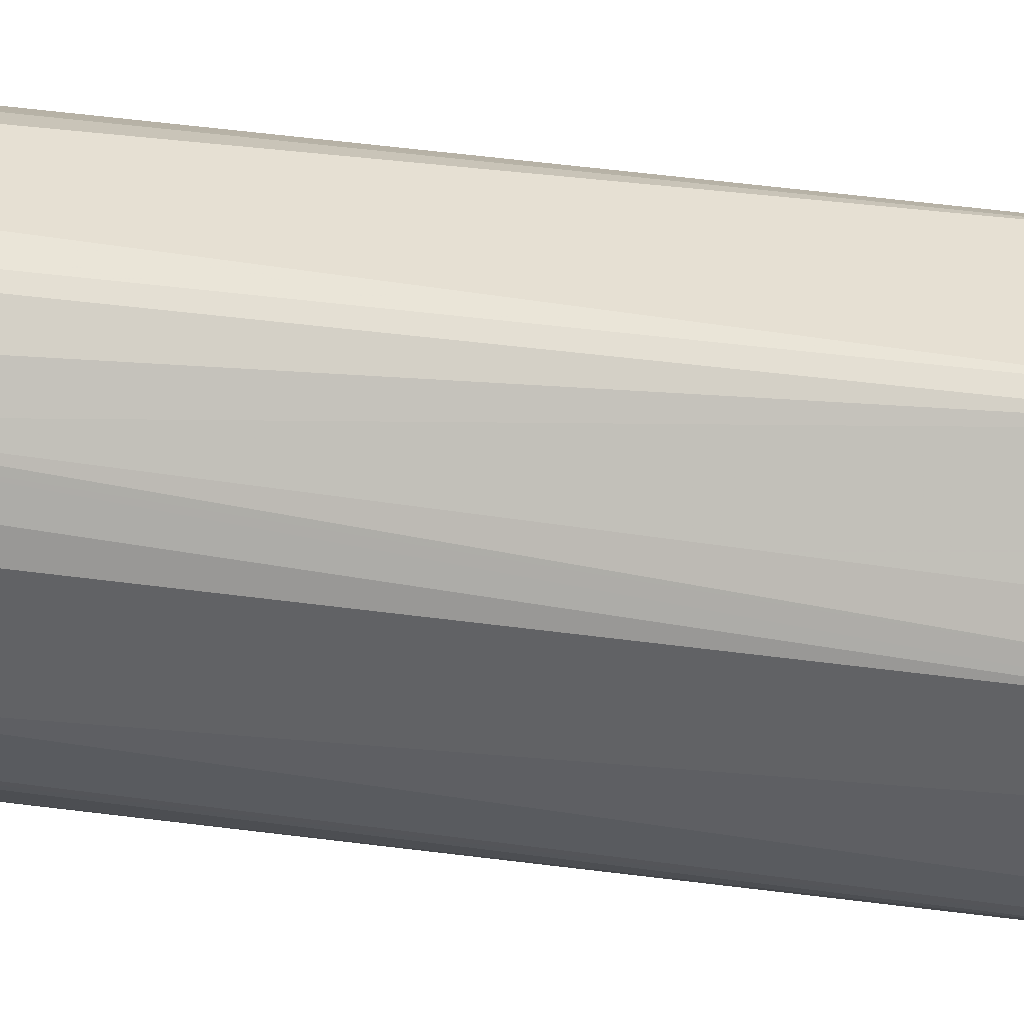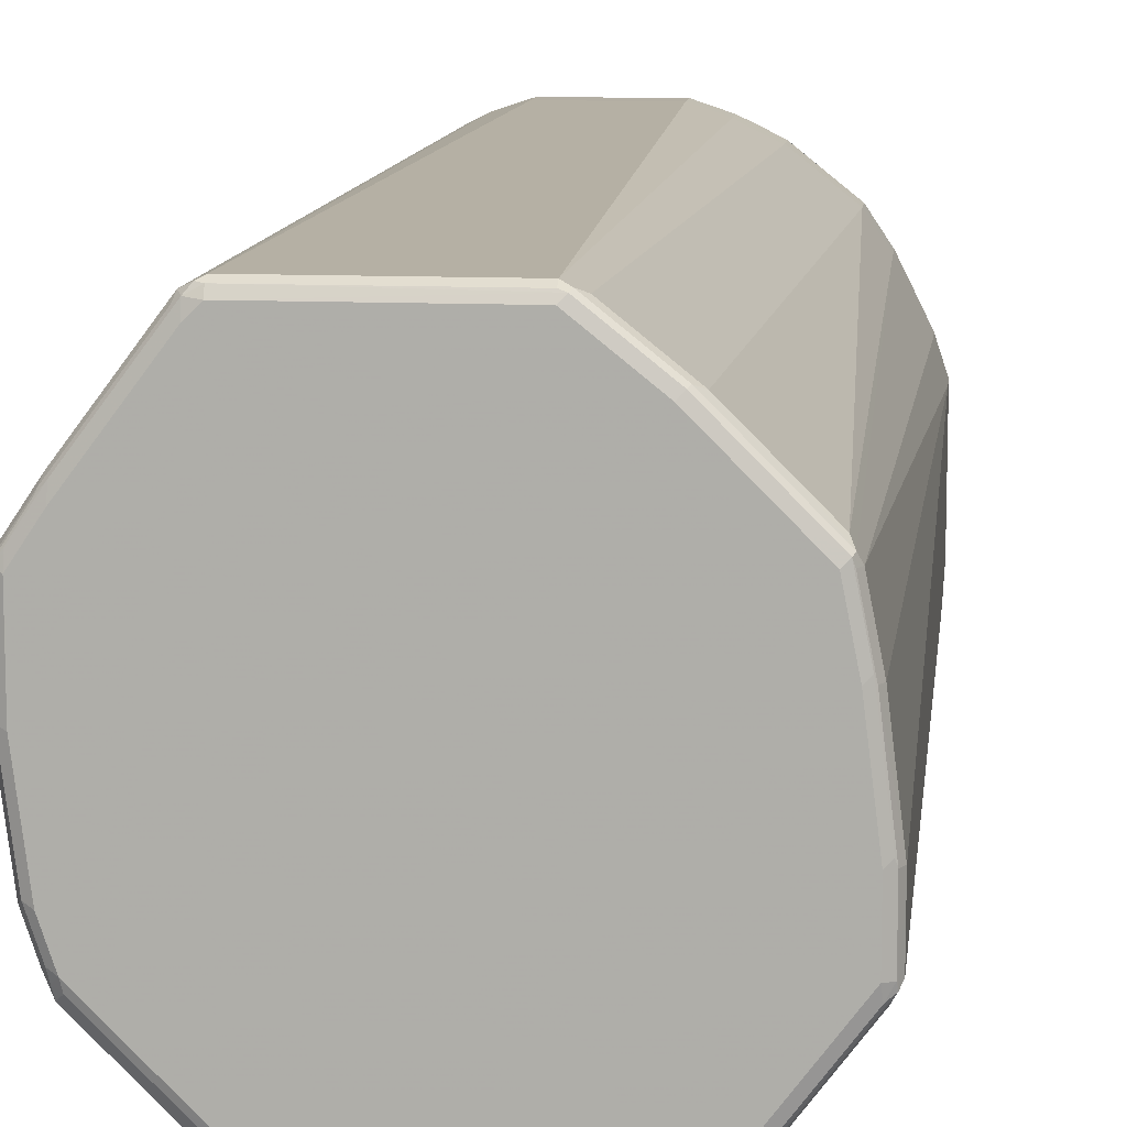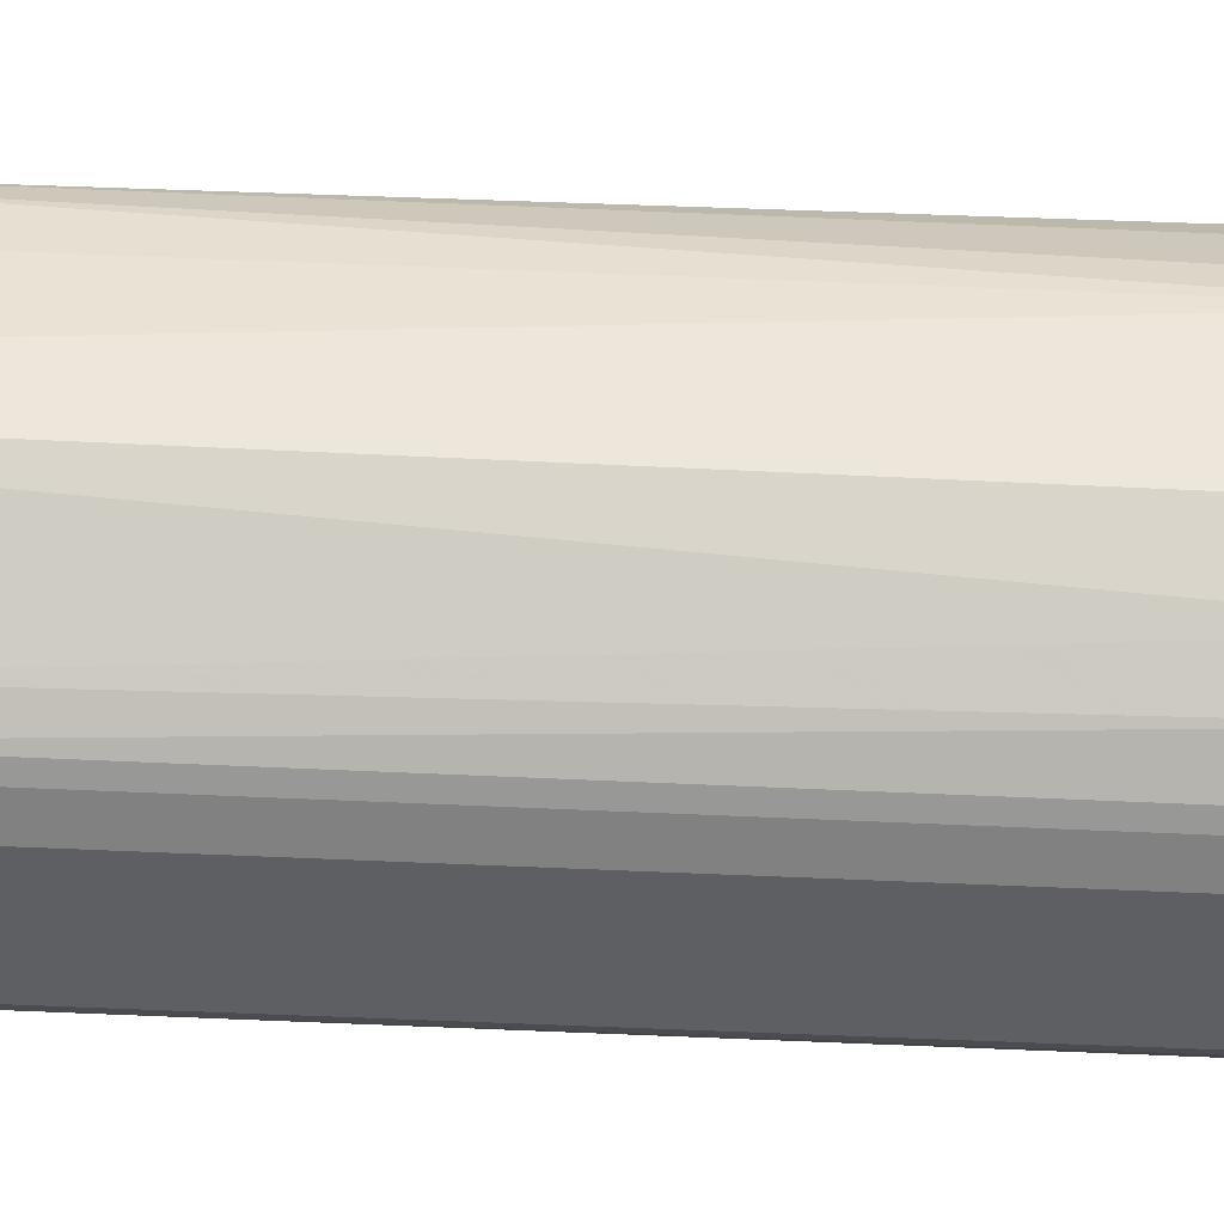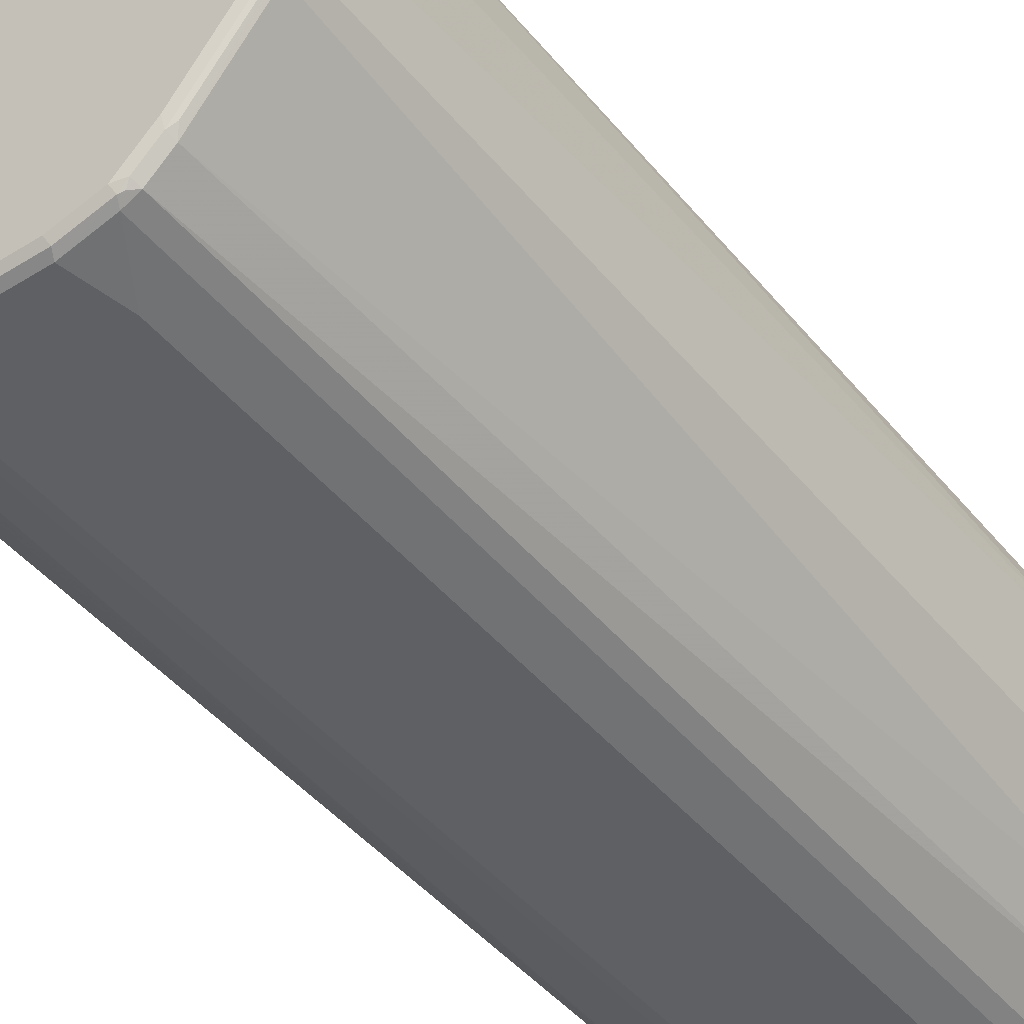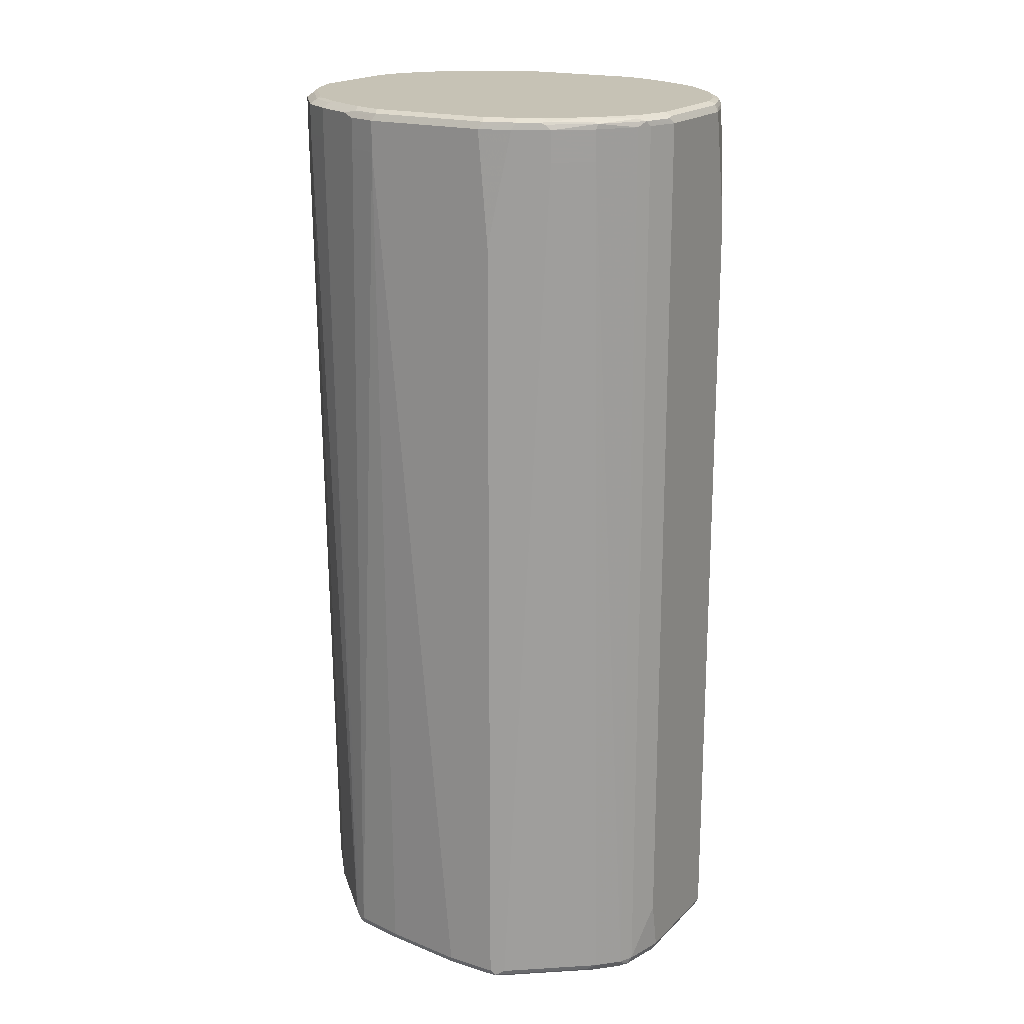
<metadata>
{"format":"obj","ext":"obj","renderer":"f3d","projection":"perspective","resolution":1024,"background":"white","views":[{"elev":38.0,"azim":-79.9,"up":"+Z"},{"elev":11.0,"azim":6.6,"up":"+Z"},{"elev":-41.8,"azim":86.4,"up":"+Z"},{"elev":-44.0,"azim":36.2,"up":"+Z"},{"elev":18.9,"azim":120.3,"up":"+Y"}]}
</metadata>
<code>
v 0.057 0.855 0.4181
v 0.114 0.855 0.399
v 0.1393 0.8613 0.3864
v 0.1235 0.8646 0.3895
v 0.05067 0.8677 0.4117
v -0.133 0.855 0.4181
v 0.057 0.798 0.4181
v 0.114 0.798 0.399
v 0.1647 0.8487 0.3737
v 0.1773 0.8613 0.3673
v 0.1615 0.8646 0.3705
v 0.1393 0.8044 0.3864
v 0.1077 0.8677 0.3927
v 0.152 0.8742 0.361
v 0.114 0.8742 0.38
v -0.1393 0.8677 0.4117
v 0.057 0.8742 0.399
v -0.1964 0.8677 0.3927
v -0.19 0.855 0.399
v -0.133 0.798 0.4181
v 0.09502 -0.855 0.399
v 0.1266 0.7917 0.3927
v 0.1647 0.7917 0.3737
v 0.2723 0.8613 0.2914
v 0.1679 0.8709 0.3578
v 0.1773 0.8044 0.3673
v 0.2629 0.8709 0.2819
v 0.247 0.8742 0.285
v -0.133 0.8742 0.399
v -0.2114 0.8694 0.38
v -0.2043 0.8646 0.3895
v -0.2153 0.855 0.3864
v -0.19 0.8742 0.38
v -0.19 -0.855 0.399
v -0.1995 -0.8646 0.3943
v 0.09502 -0.8677 0.3927
v 0.1045 -0.8694 0.3895
v 0.1077 -0.8613 0.3927
v 0.1203 -0.8487 0.3864
v 0.3104 0.8613 0.2343
v 0.2723 0.8044 0.2914
v 0.3008 0.8709 0.2248
v 0.304 0.8742 0.209
v 0.266 0.8742 0.266
v -0.2723 0.8677 0.3357
v -0.2803 0.8646 0.3326
v -0.266 0.8742 0.3231
v -0.2787 0.855 0.3357
v -0.2153 -0.855 0.3864
v -0.209 -0.8694 0.3824
v -0.19 -0.8677 0.3927
v -0.19 -0.8742 0.38
v 0.09502 -0.8742 0.38
v 0.1995 -0.8694 0.3136
v 0.2027 -0.8613 0.3167
v 0.2153 -0.8487 0.3104
v 0.3357 0.8487 0.1837
v 0.3484 0.8613 0.1583
v 0.3136 0.8646 0.2185
v 0.3104 0.8044 0.2343
v 0.2914 -0.8487 0.2343
v 0.3293 -0.8487 0.1964
v 0.3421 0.8742 0.133
v -0.3254 0.8694 0.266
v -0.3373 0.8646 0.2565
v -0.3293 0.855 0.2723
v -0.323 0.8742 0.247
v -0.2787 0.798 0.3357
v -0.3293 -0.855 0.2343
v -0.3325 -0.8646 0.2233
v -0.2185 -0.8646 0.3753
v -0.3293 0.798 0.2723
v -0.323 -0.8694 0.2304
v -0.209 -0.8742 0.361
v 0.19 -0.8742 0.304
v 0.2851 -0.8742 0.209
v 0.2755 -0.8694 0.2375
v 0.2407 -0.8613 0.2787
v 0.3547 0.8487 0.1457
v 0.3357 -0.8613 0.1837
v 0.3515 0.8646 0.1425
v 0.361 0.855 0.133
v 0.3547 0.8677 0.1266
v 0.3737 0.8677 0.06965
v 0.361 0.8742 0.07596
v -0.3444 0.8694 0.228
v -0.3563 0.8646 0.2185
v -0.3357 0.855 0.2597
v -0.3421 0.8742 0.209
v -0.3674 -0.855 0.1774
v -0.3706 -0.8646 0.1662
v -0.3357 -0.8677 0.2153
v -0.3357 0.798 0.2597
v -0.361 -0.8694 0.1734
v -0.323 -0.8742 0.209
v 0.323 -0.8742 0.171
v 0.3325 -0.8694 0.1805
v 0.2945 -0.8694 0.2185
v 0.3547 0.7917 0.1457
v 0.3421 -0.855 0.171
v 0.3706 0.8646 0.08545
v 0.361 0.798 0.133
v 0.3801 0.855 0.07596
v 0.3737 0.8677 -0.1583
v 0.361 0.8742 -0.152
v -0.3547 0.8677 0.209
v -0.3753 0.8646 0.1615
v -0.361 0.855 0.209
v -0.361 0.8742 0.152
v -0.3801 -0.855 0.152
v -0.3737 -0.8677 0.1583
v -0.361 0.798 0.209
v -0.361 -0.8742 0.152
v 0.3421 -0.8742 0.07596
v 0.3515 -0.8694 0.08545
v 0.3357 -0.8677 0.171
v 0.361 -0.855 0.07596
v 0.3801 0.798 0.07596
v 0.3801 0.855 -0.152
v 0.3547 0.8677 -0.2153
v 0.3421 0.8742 -0.209
v -0.3737 0.8677 0.152
v -0.3737 0.8677 -0.07596
v -0.3801 0.855 -0.07596
v -0.3801 0.855 0.152
v -0.361 0.8742 -0.07596
v -0.3706 0.8694 -0.08545
v -0.3801 -0.855 0.01899
v -0.3737 -0.8677 0.02529
v -0.361 -0.8742 0.01899
v 0.361 -0.8742 -0.07596
v 0.3706 -0.8694 -0.06646
v 0.3547 -0.8677 0.07596
v 0.3801 -0.855 -0.07596
v 0.361 0.855 -0.209
v 0.3801 0.6461 -0.171
v 0.3357 0.855 -0.2597
v 0.3357 0.8677 -0.2533
v 0.323 0.8742 -0.247
v -0.3737 0.8613 -0.08864
v -0.3547 0.8613 -0.1457
v -0.361 0.855 -0.133
v -0.3421 0.6461 -0.19
v -0.3801 0.798 -0.07596
v -0.3421 0.8742 -0.133
v -0.3515 0.8694 -0.1425
v -0.361 -0.855 -0.133
v -0.3547 -0.8677 -0.1266
v -0.3421 -0.8742 -0.133
v 0.361 -0.8742 -0.171
v 0.3737 -0.8677 -0.171
v 0.3737 -0.8677 -0.07596
v 0.3753 -0.8646 -0.1805
v 0.3801 -0.855 -0.171
v 0.3293 0.855 -0.2723
v 0.3325 0.8646 -0.2613
v 0.3357 0.798 -0.2597
v 0.323 0.8694 -0.2684
v 0.266 0.8742 -0.3231
v -0.3136 0.8694 -0.2185
v -0.3357 0.8613 -0.1837
v -0.3357 0.6524 -0.2027
v -0.3421 -0.855 -0.19
v -0.304 0.8742 -0.209
v -0.3515 -0.8646 -0.1425
v -0.3357 -0.8677 -0.1837
v -0.323 -0.8742 -0.19
v 0.247 -0.8742 -0.3231
v 0.3634 -0.8694 -0.19
v 0.2534 -0.855 -0.3484
v 0.3674 -0.855 -0.1964
v 0.2494 -0.8694 -0.342
v 0.2612 -0.8646 -0.3326
v 0.2787 0.855 -0.3357
v 0.2755 0.8646 -0.3373
v 0.3293 0.798 -0.2723
v 0.2787 0.8677 -0.3294
v 0.209 0.8694 -0.3824
v 0.19 0.8742 -0.38
v -0.2755 0.8694 -0.2755
v -0.2787 0.8613 -0.2787
v -0.3167 0.8613 -0.2216
v -0.3104 0.8487 -0.2343
v -0.3293 0.6397 -0.2153
v -0.3357 -0.8487 -0.2027
v -0.3293 -0.8613 -0.2153
v -0.3325 -0.8646 -0.1995
v -0.266 0.8742 -0.266
v -0.304 -0.8742 -0.209
v -0.3199 -0.8709 -0.2059
v 0.19 -0.8742 -0.38
v 0.2153 -0.855 -0.3864
v 0.2787 0.798 -0.3357
v 0.2114 -0.8694 -0.38
v 0.2153 0.855 -0.3864
v 0.1995 0.8646 -0.3943
v 0.19 0.8677 -0.3927
v 0.133 0.8742 -0.399
v -0.2375 0.8694 -0.3136
v -0.2407 0.8613 -0.3167
v -0.2723 0.8487 -0.2914
v -0.2534 -0.8613 -0.2914
v -0.2723 0.7917 -0.2914
v -0.247 0.8742 -0.285
v -0.2851 -0.8742 -0.228
v -0.2249 -0.8709 -0.3009
v 0.114 -0.8742 -0.399
v 0.1964 -0.8677 -0.3927
v 0.2043 -0.8646 -0.3895
v 0.19 -0.855 -0.399
v 0.19 0.855 -0.399
v 0.133 0.855 -0.4181
v 0.1425 0.8646 -0.4133
v 0.133 0.8677 -0.4117
v -0.06645 0.8694 -0.4085
v -0.057 0.8742 -0.399
v -0.228 0.8742 -0.304
v -0.152 0.8742 -0.361
v -0.1615 0.8694 -0.3705
v -0.1647 0.8613 -0.3737
v -0.2534 0.8487 -0.3104
v -0.2153 -0.8613 -0.3294
v -0.2534 0.7917 -0.3104
v -0.19 -0.8742 -0.3231
v -0.2058 -0.8709 -0.3199
v -0.09502 -0.8742 -0.399
v 0.1203 -0.8677 -0.4117
v 0.114 -0.855 -0.4181
v 0.133 -0.76 -0.4181
v -0.057 0.855 -0.4181
v -0.057 0.8677 -0.4117
v -0.1235 0.8694 -0.3895
v -0.06965 0.8613 -0.4117
v -0.114 0.8742 -0.38
v -0.1773 0.8487 -0.3673
v -0.1266 0.8613 -0.3927
v -0.1077 0.6524 -0.4117
v -0.1203 0.6397 -0.4054
v -0.1203 -0.8613 -0.4054
v -0.1964 -0.7664 -0.3484
v -0.1773 0.7917 -0.3673
v -0.1108 -0.8709 -0.3959
v -0.1045 -0.8646 -0.4085
v -0.08862 -0.8677 -0.4117
v -0.09502 -0.855 -0.4181
v -0.114 0.855 -0.399
v -0.09502 0.6461 -0.4181
f 1 2 3
f 150 172 169
f 150 168 172
f 149 166 167
f 148 166 149
f 148 165 166
f 147 165 148
f 147 187 165
f 147 163 187
f 145 160 146
f 145 164 160
f 144 163 147
f 143 185 163
f 150 169 151
f 143 162 185
f 141 162 143
f 141 161 162
f 141 160 161
f 141 146 160
f 139 158 159
f 138 158 139
f 138 156 158
f 137 176 155
f 137 157 176
f 137 156 138
f 137 155 156
f 136 157 137
f 141 143 142
f 151 169 153
f 151 153 152
f 153 170 171
f 163 186 187
f 163 185 186
f 162 186 185
f 162 184 186
f 162 183 184
f 162 182 183
f 161 182 162
f 160 188 180
f 160 164 188
f 160 182 161
f 160 181 182
f 160 180 181
f 159 178 179
f 159 177 178
f 158 177 159
f 158 175 177
f 157 171 176
f 156 175 158
f 155 193 174
f 155 176 193
f 155 175 156
f 155 174 175
f 154 171 157
f 153 173 170
f 153 172 173
f 153 169 172
f 153 171 154
f 136 154 157
f 165 187 166
f 135 136 137
f 134 152 153
f 114 132 115
f 114 131 132
f 111 130 113
f 111 129 130
f 110 144 128
f 110 124 144
f 110 125 124
f 110 129 111
f 110 128 129
f 109 127 122
f 109 126 127
f 108 110 112
f 115 132 133
f 108 125 110
f 107 124 125
f 107 123 124
f 106 122 107
f 104 121 105
f 104 120 121
f 104 119 120
f 103 136 119
f 103 154 136
f 103 134 154
f 103 118 134
f 100 118 102
f 100 117 118
f 107 122 123
f 117 133 134
f 117 134 118
f 119 135 120
f 133 152 134
f 132 150 151
f 132 152 133
f 132 151 152
f 131 150 132
f 129 149 130
f 129 148 149
f 128 144 147
f 128 148 129
f 128 147 148
f 127 145 146
f 127 141 140
f 127 146 141
f 126 145 127
f 124 163 144
f 124 143 163
f 124 142 143
f 124 141 142
f 124 140 141
f 124 127 140
f 123 127 124
f 122 127 123
f 121 138 139
f 120 138 121
f 120 137 138
f 120 135 137
f 119 136 135
f 134 153 154
f 166 187 167
f 167 187 190
f 167 190 189
f 219 232 220
f 218 232 219
f 218 234 232
f 216 232 234
f 215 233 232
f 215 230 233
f 215 231 230
f 215 232 216
f 214 231 215
f 213 230 231
f 213 231 214
f 212 247 230
f 220 235 221
f 212 245 247
f 212 229 228
f 212 230 213
f 210 212 211
f 210 229 212
f 210 228 229
f 208 228 210
f 208 227 228
f 207 244 227
f 207 226 244
f 206 225 224
f 206 222 225
f 202 223 222
f 212 228 245
f 220 232 236
f 220 236 237
f 220 237 238
f 238 245 239
f 238 247 245
f 237 247 238
f 236 247 237
f 236 246 247
f 235 239 241
f 235 238 239
f 232 233 236
f 230 247 246
f 230 236 233
f 230 246 236
f 227 245 228
f 227 244 245
f 226 243 244
f 226 239 243
f 226 242 239
f 224 242 226
f 224 225 242
f 223 239 240
f 223 241 239
f 222 240 239
f 222 223 240
f 222 242 225
f 222 239 242
f 221 241 223
f 221 235 241
f 220 238 235
f 202 203 223
f 202 222 206
f 201 223 203
f 201 221 223
f 184 201 203
f 183 201 184
f 181 199 200
f 181 183 182
f 181 201 183
f 181 221 201
f 181 200 221
f 180 199 181
f 180 188 199
f 179 214 198
f 179 197 214
f 178 197 179
f 178 196 197
f 175 178 177
f 175 196 178
f 175 195 196
f 174 192 195
f 174 193 192
f 174 195 175
f 172 191 194
f 172 194 192
f 170 176 171
f 170 193 176
f 170 192 193
f 170 172 192
f 170 173 172
f 168 191 172
f 184 203 186
f 100 133 117
f 186 202 190
f 186 203 202
f 200 220 221
f 199 220 200
f 199 219 220
f 199 218 219
f 199 217 218
f 199 204 217
f 198 214 215
f 198 215 216
f 197 213 214
f 196 213 197
f 196 212 213
f 196 211 212
f 195 211 196
f 194 208 209
f 192 211 195
f 192 210 211
f 192 208 210
f 192 209 208
f 192 194 209
f 191 208 194
f 191 227 208
f 191 207 227
f 190 224 205
f 190 206 224
f 190 202 206
f 189 190 205
f 188 204 199
f 186 190 187
f 100 116 133
f 97 114 115
f 97 116 100
f 24 41 60
f 24 40 27
f 23 39 26
f 23 38 39
f 22 38 23
f 21 37 38
f 21 36 37
f 21 35 36
f 21 34 35
f 19 49 34
f 19 32 49
f 18 33 30
f 24 60 40
f 18 32 19
f 18 30 31
f 16 33 18
f 16 29 33
f 14 17 15
f 14 29 17
f 14 33 29
f 14 47 33
f 14 67 47
f 14 89 67
f 14 109 89
f 14 126 109
f 14 145 126
f 18 31 32
f 26 39 41
f 27 40 42
f 27 42 43
f 40 43 42
f 40 59 43
f 40 58 59
f 40 57 58
f 39 56 41
f 38 54 55
f 38 56 39
f 38 55 56
f 37 54 38
f 37 53 54
f 37 52 53
f 37 51 52
f 36 51 37
f 35 51 36
f 35 50 51
f 35 49 50
f 34 49 35
f 32 68 49
f 32 48 68
f 32 46 48
f 31 46 32
f 30 47 45
f 30 33 47
f 30 46 31
f 30 45 46
f 27 44 28
f 27 43 44
f 14 164 145
f 14 188 164
f 14 204 188
f 14 217 204
f 6 19 34
f 6 18 19
f 6 16 18
f 5 29 16
f 5 17 29
f 5 15 17
f 5 13 15
f 4 15 13
f 4 14 15
f 4 11 14
f 4 13 5
f 3 23 9
f 3 12 23
f 3 11 4
f 3 10 11
f 3 9 10
f 2 12 3
f 2 22 12
f 2 8 22
f 1 8 2
f 1 7 8
f 1 20 7
f 1 6 20
f 1 16 6
f 1 5 16
f 1 4 5
f 1 3 4
f 6 34 20
f 40 60 80
f 7 20 34
f 7 21 8
f 14 218 217
f 14 234 218
f 14 216 234
f 14 198 216
f 14 179 198
f 14 159 179
f 14 139 159
f 14 121 139
f 14 105 121
f 14 85 105
f 14 63 85
f 14 43 63
f 14 44 43
f 14 28 44
f 14 27 28
f 14 25 27
f 12 22 23
f 10 41 24
f 10 26 41
f 10 14 11
f 10 25 14
f 10 27 25
f 10 24 27
f 9 26 10
f 9 23 26
f 8 38 22
f 8 21 38
f 7 34 21
f 239 245 243
f 40 80 57
f 41 61 62
f 80 102 99
f 80 100 102
f 80 97 100
f 80 98 97
f 79 102 82
f 79 99 102
f 77 80 78
f 77 98 80
f 76 98 77
f 76 97 98
f 76 96 97
f 73 113 95
f 81 82 103
f 73 94 113
f 72 93 90
f 70 90 91
f 70 92 73
f 70 91 92
f 69 72 90
f 69 90 70
f 66 93 72
f 66 88 93
f 65 86 87
f 65 88 66
f 65 87 88
f 64 89 86
f 73 92 94
f 81 103 101
f 81 101 83
f 82 102 118
f 97 133 116
f 97 115 133
f 96 114 97
f 94 111 113
f 93 112 110
f 92 111 94
f 91 111 92
f 91 110 111
f 90 93 110
f 90 110 91
f 89 122 106
f 89 109 122
f 88 112 93
f 88 108 112
f 87 106 107
f 87 108 88
f 87 125 108
f 87 107 125
f 86 89 106
f 86 106 87
f 84 105 85
f 84 104 105
f 84 119 104
f 84 103 119
f 84 101 103
f 83 101 84
f 82 118 103
f 64 67 89
f 64 86 65
f 63 84 85
f 63 83 84
f 52 167 189
f 52 149 167
f 52 130 149
f 52 113 130
f 52 95 113
f 52 74 95
f 50 70 73
f 50 71 70
f 50 52 51
f 50 74 52
f 50 95 74
f 50 73 95
f 49 72 69
f 49 68 72
f 49 71 50
f 49 70 71
f 49 69 70
f 48 72 68
f 48 66 72
f 47 67 64
f 46 64 65
f 46 66 48
f 46 65 66
f 45 47 64
f 45 64 46
f 43 59 63
f 41 62 60
f 52 189 205
f 41 56 61
f 52 205 224
f 52 226 207
f 63 81 83
f 61 80 62
f 61 78 80
f 60 62 80
f 59 81 63
f 58 82 81
f 58 81 59
f 57 99 79
f 57 80 99
f 57 82 58
f 57 79 82
f 56 78 61
f 55 78 56
f 54 78 55
f 54 77 78
f 54 76 77
f 54 75 76
f 53 75 54
f 52 75 53
f 52 76 75
f 52 96 76
f 52 114 96
f 52 131 114
f 52 150 131
f 52 168 150
f 52 191 168
f 52 207 191
f 52 224 226
f 243 245 244

</code>
